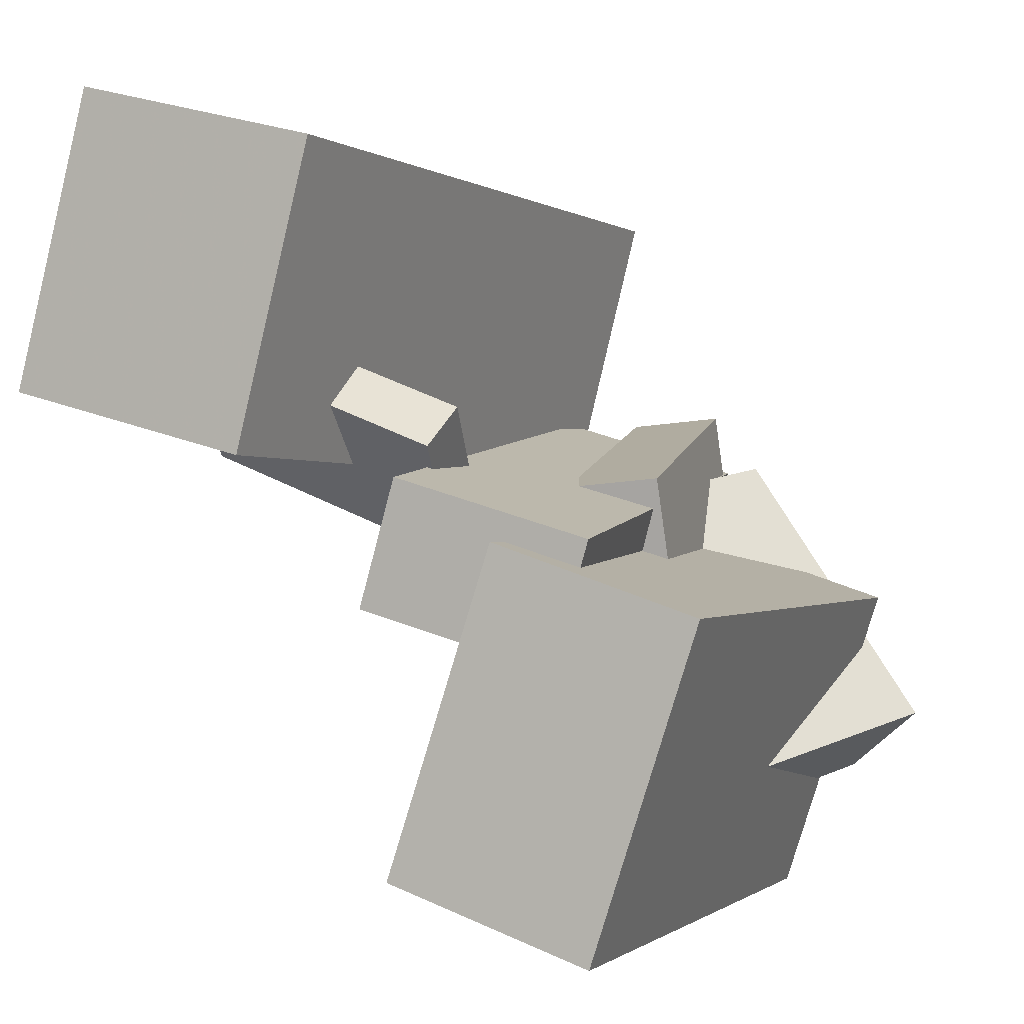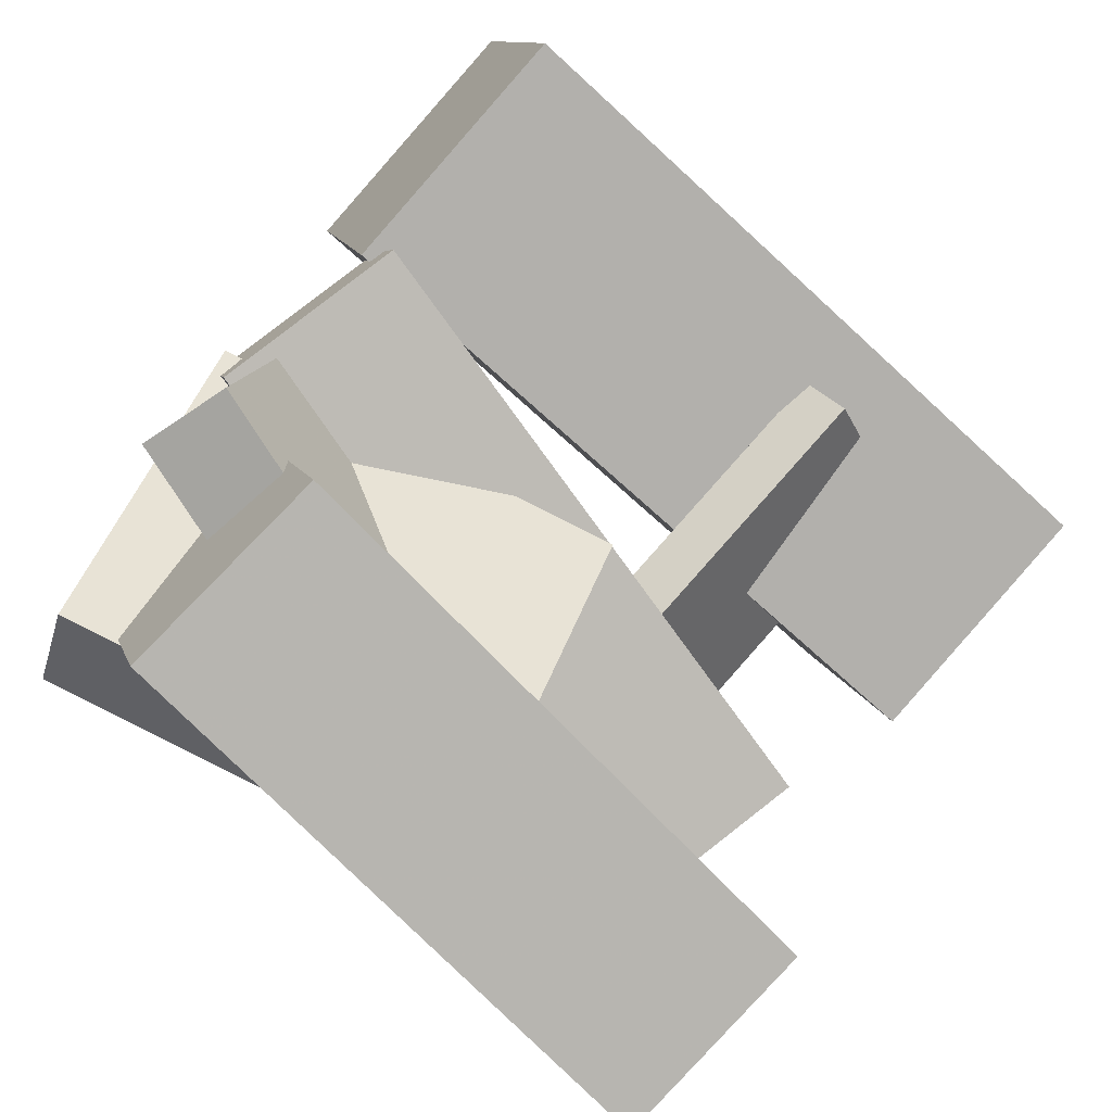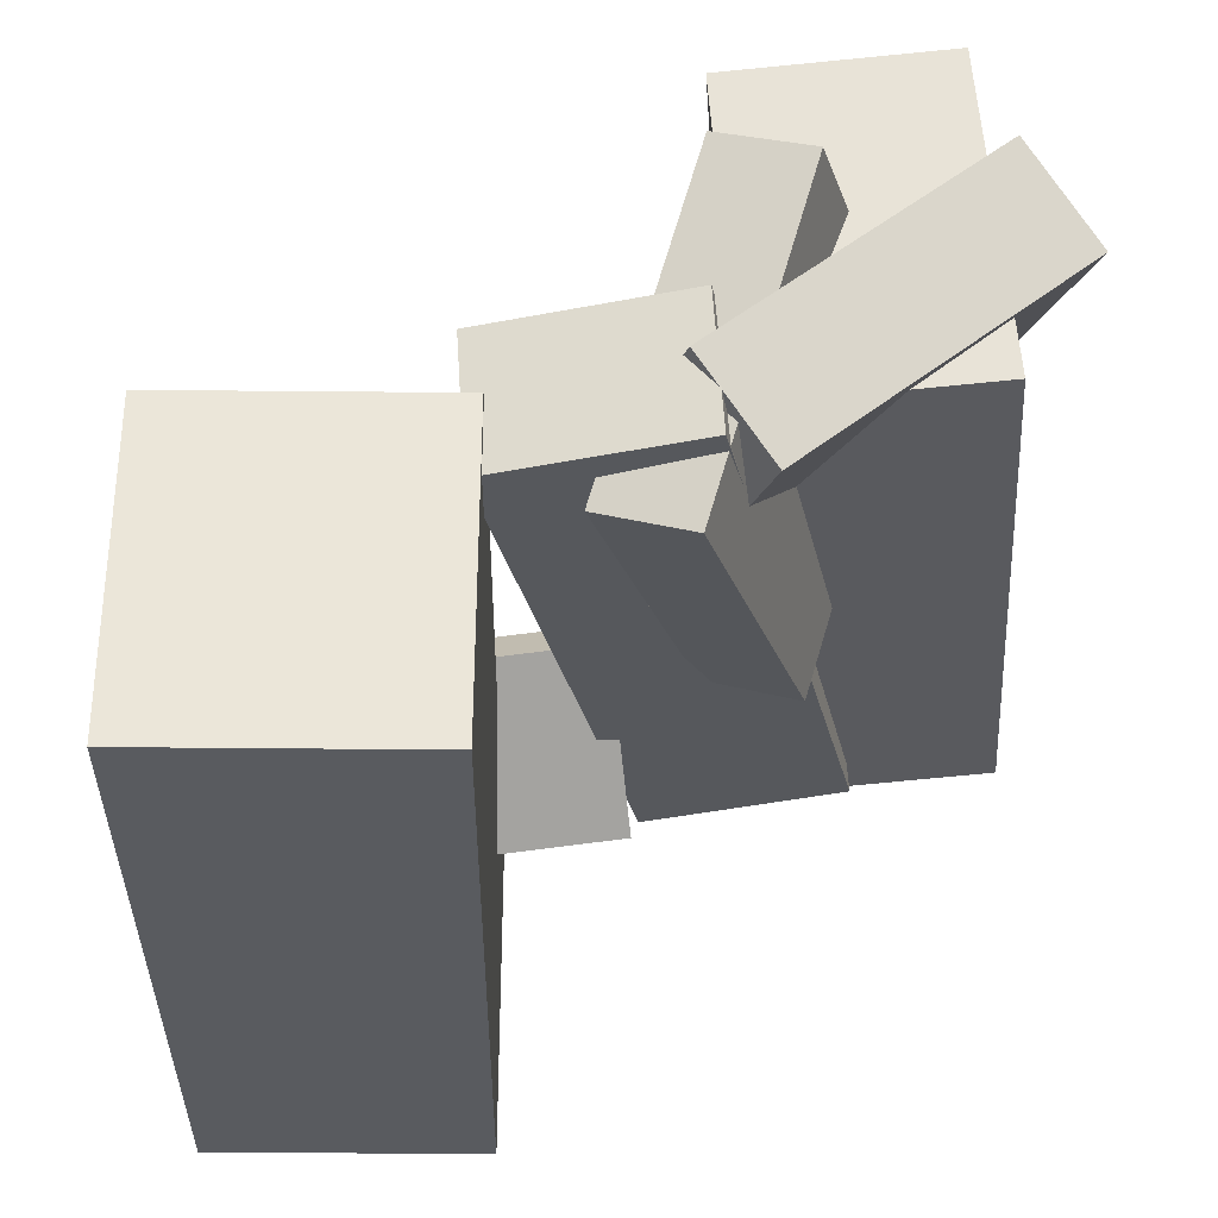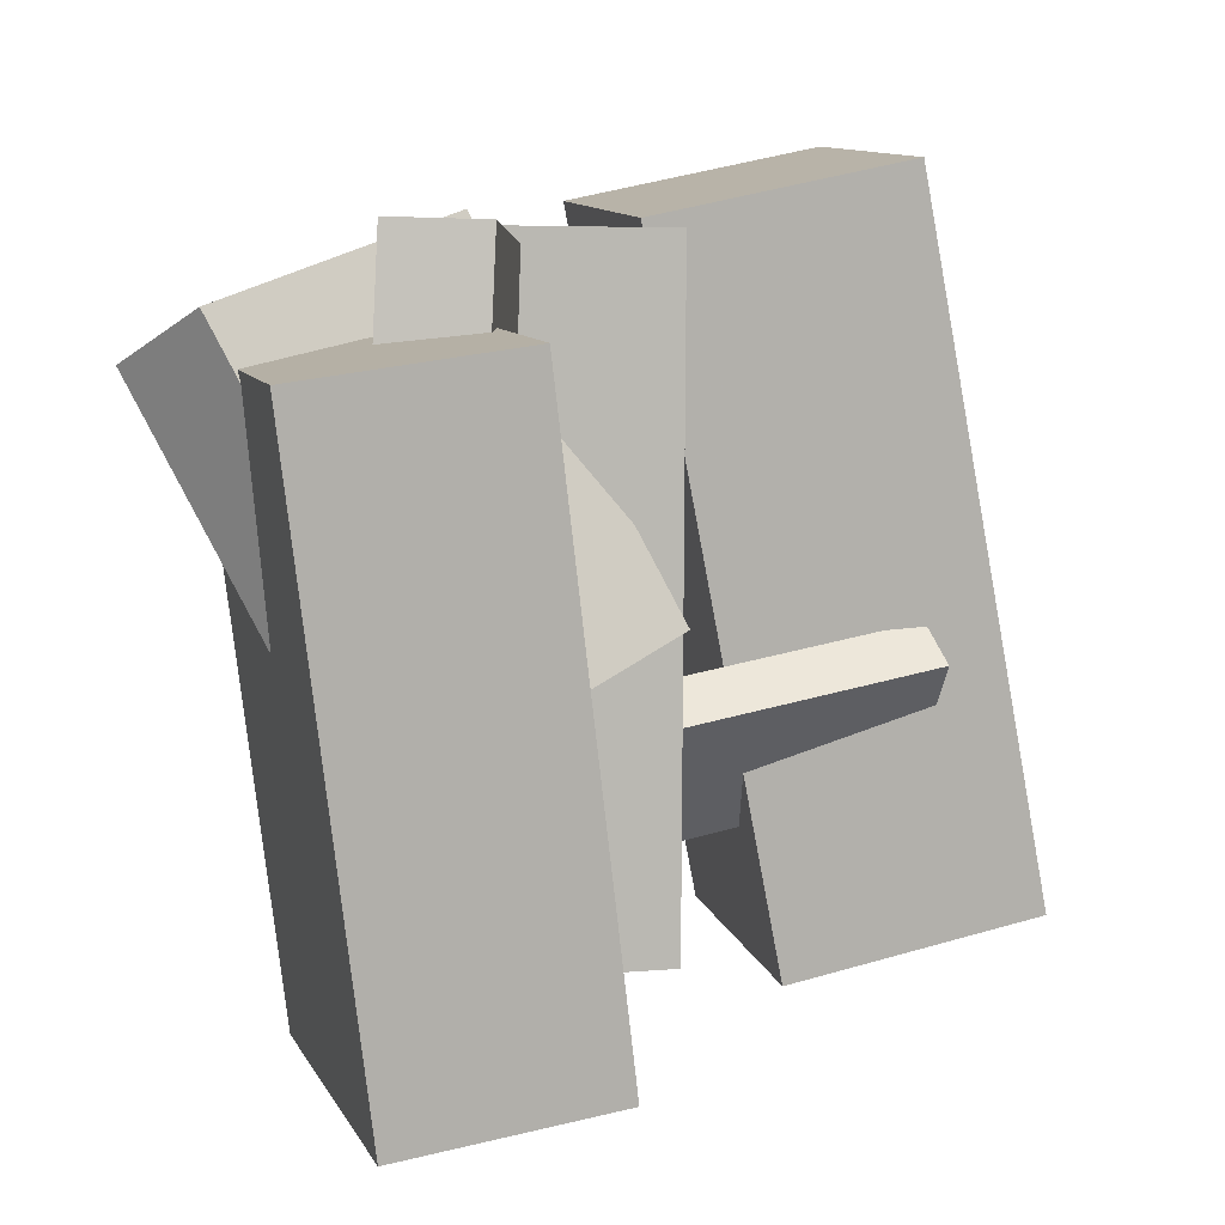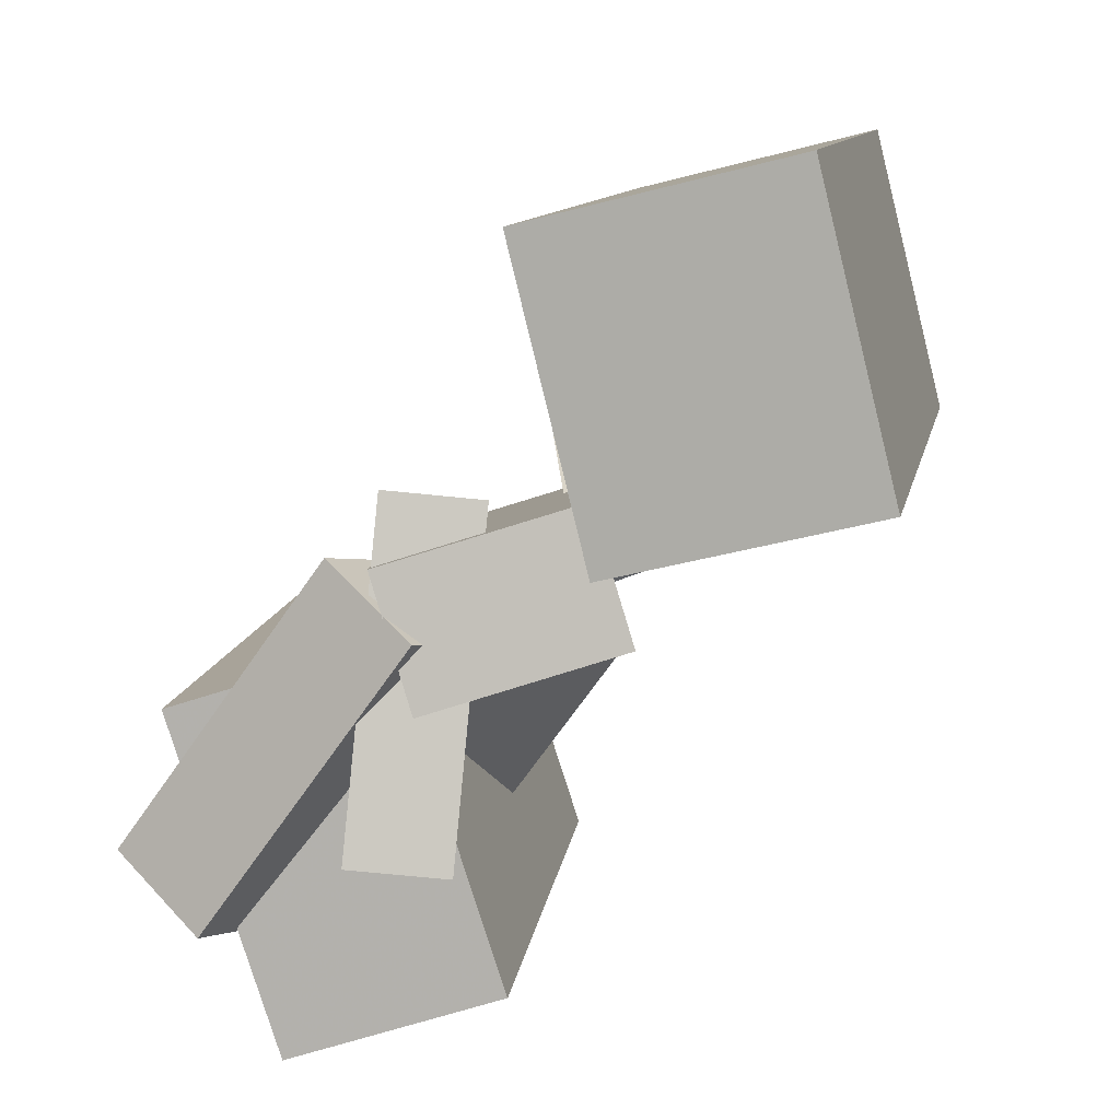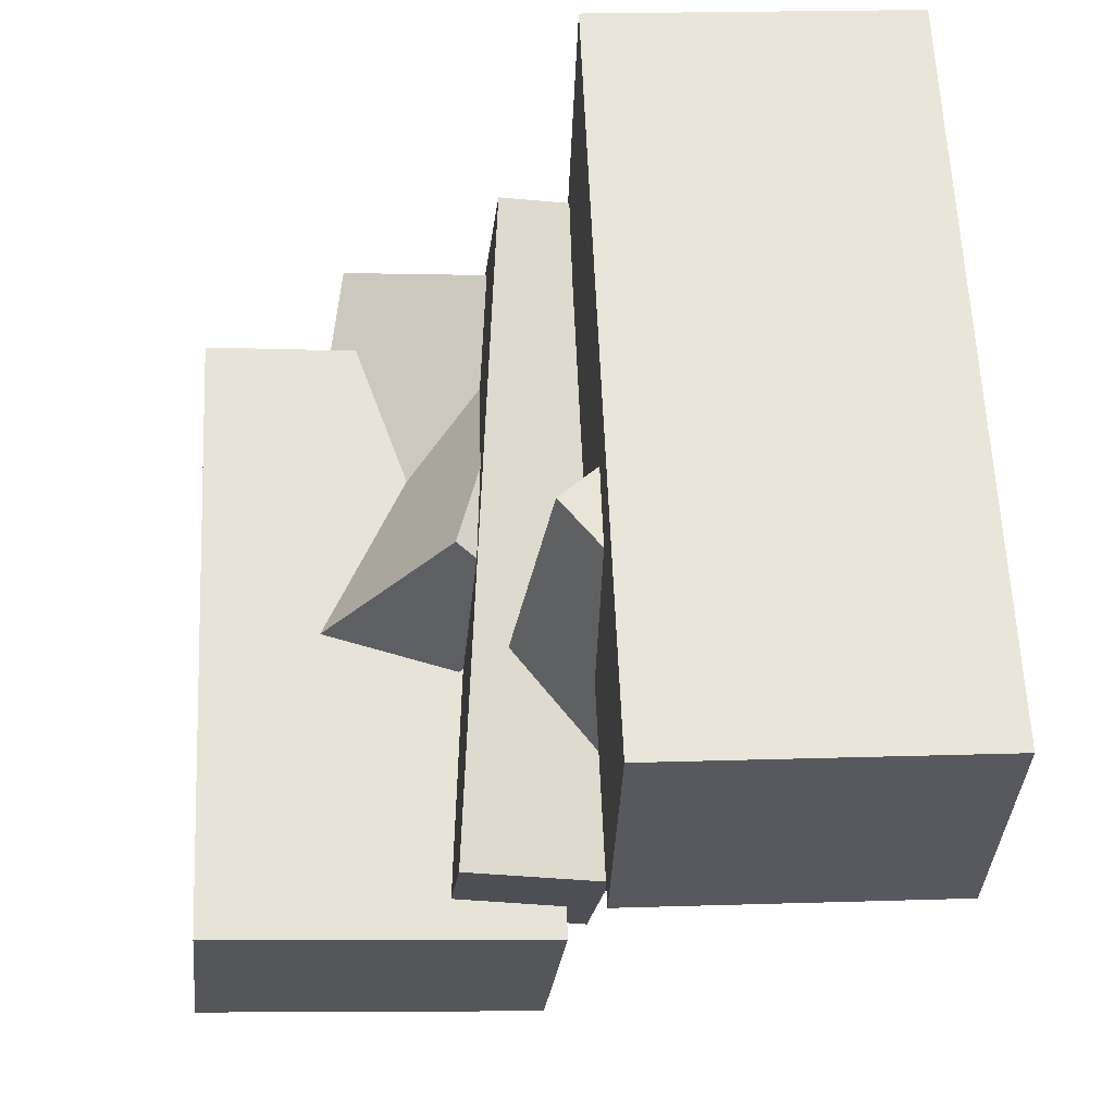
<metadata>
{"format":"obj","ext":"obj","renderer":"f3d","projection":"perspective","resolution":1024,"background":"white","views":[{"elev":1.3,"azim":27.7,"up":"+Z"},{"elev":-70.3,"azim":-132.9,"up":"+Z"},{"elev":60.1,"azim":13.8,"up":"+Y"},{"elev":-79.0,"azim":-169.2,"up":"+Z"},{"elev":8.0,"azim":-169.3,"up":"+Z"},{"elev":-30.3,"azim":-78.3,"up":"+Y"}]}
</metadata>
<code>
v 0.08001 -0.3774 -0.4262
v 0.206 -0.3589 -0.02962
v 0.02196 0.378 -0.443
v 0.1479 0.3965 -0.04642
v 0.3323 -0.3598 -0.5071
v 0.4583 -0.3413 -0.1106
v 0.2742 0.3956 -0.524
v 0.4002 0.4141 -0.1274
f 1.0 7.0 5.0
f 1.0 3.0 7.0
f 1.0 4.0 3.0
f 1.0 2.0 4.0
f 3.0 8.0 7.0
f 3.0 4.0 8.0
f 5.0 7.0 8.0
f 5.0 8.0 6.0
f 1.0 5.0 6.0
f 1.0 6.0 2.0
f 2.0 6.0 8.0
f 2.0 8.0 4.0
v -0.3985 -0.4464 0.1459
v -0.31 -0.4304 0.5133
v -0.4011 0.4503 0.1075
v -0.3127 0.4663 0.4749
v -0.07895 -0.4488 0.06911
v 0.009459 -0.4328 0.4365
v -0.08158 0.448 0.0307
v 0.00683 0.464 0.3981
f 9.0 15.0 13.0
f 9.0 11.0 15.0
f 9.0 12.0 11.0
f 9.0 10.0 12.0
f 11.0 16.0 15.0
f 11.0 12.0 16.0
f 13.0 15.0 16.0
f 13.0 16.0 14.0
f 9.0 13.0 14.0
f 9.0 14.0 10.0
f 10.0 14.0 16.0
f 10.0 16.0 12.0
v 0.156 0.06633 -0.3639
v 0.1335 -0.01458 0.02834
v 0.05649 0.491 -0.2821
v 0.03397 0.4101 0.1102
v 0.2701 0.09082 -0.3523
v 0.2476 0.009913 0.03994
v 0.1706 0.5155 -0.2705
v 0.1481 0.4346 0.1218
f 17.0 23.0 21.0
f 17.0 19.0 23.0
f 17.0 20.0 19.0
f 17.0 18.0 20.0
f 19.0 24.0 23.0
f 19.0 20.0 24.0
f 21.0 23.0 24.0
f 21.0 24.0 22.0
f 17.0 21.0 22.0
f 17.0 22.0 18.0
f 18.0 22.0 24.0
f 18.0 24.0 20.0
v -0.05283 0.01821 -0.1037
v 0.05308 -0.02745 -0.02138
v 0.09772 0.4957 -0.0326
v 0.2036 0.4501 0.04975
v 0.1954 -0.01015 -0.4387
v 0.3013 -0.05581 -0.3564
v 0.3459 0.4674 -0.3676
v 0.4519 0.4217 -0.2852
f 25.0 31.0 29.0
f 25.0 27.0 31.0
f 25.0 28.0 27.0
f 25.0 26.0 28.0
f 27.0 32.0 31.0
f 27.0 28.0 32.0
f 29.0 31.0 32.0
f 29.0 32.0 30.0
f 25.0 29.0 30.0
f 25.0 30.0 26.0
f 26.0 30.0 32.0
f 26.0 32.0 28.0
v -0.3303 -0.112 0.06813
v -0.2711 -0.2774 0.208
v -0.3143 -0.06631 0.1154
v -0.2552 -0.2317 0.2553
v 0.01081 -0.09827 -0.05983
v 0.06993 -0.2636 0.08001
v 0.02672 -0.05257 -0.01252
v 0.08584 -0.2179 0.1273
f 33.0 39.0 37.0
f 33.0 35.0 39.0
f 33.0 36.0 35.0
f 33.0 34.0 36.0
f 35.0 40.0 39.0
f 35.0 36.0 40.0
f 37.0 39.0 40.0
f 37.0 40.0 38.0
f 33.0 37.0 38.0
f 33.0 38.0 34.0
f 34.0 38.0 40.0
f 34.0 40.0 36.0
v 0.02579 -0.3473 -0.1121
v 0.07487 -0.3516 0.04364
v -0.1275 0.4329 -0.0425
v -0.07838 0.4287 0.1132
v 0.2532 -0.2964 -0.1824
v 0.3023 -0.3006 -0.02665
v 0.09993 0.4839 -0.1128
v 0.149 0.4796 0.04293
f 41.0 47.0 45.0
f 41.0 43.0 47.0
f 41.0 44.0 43.0
f 41.0 42.0 44.0
f 43.0 48.0 47.0
f 43.0 44.0 48.0
f 45.0 47.0 48.0
f 45.0 48.0 46.0
f 41.0 45.0 46.0
f 41.0 46.0 42.0
f 42.0 46.0 48.0
f 42.0 48.0 44.0

</code>
